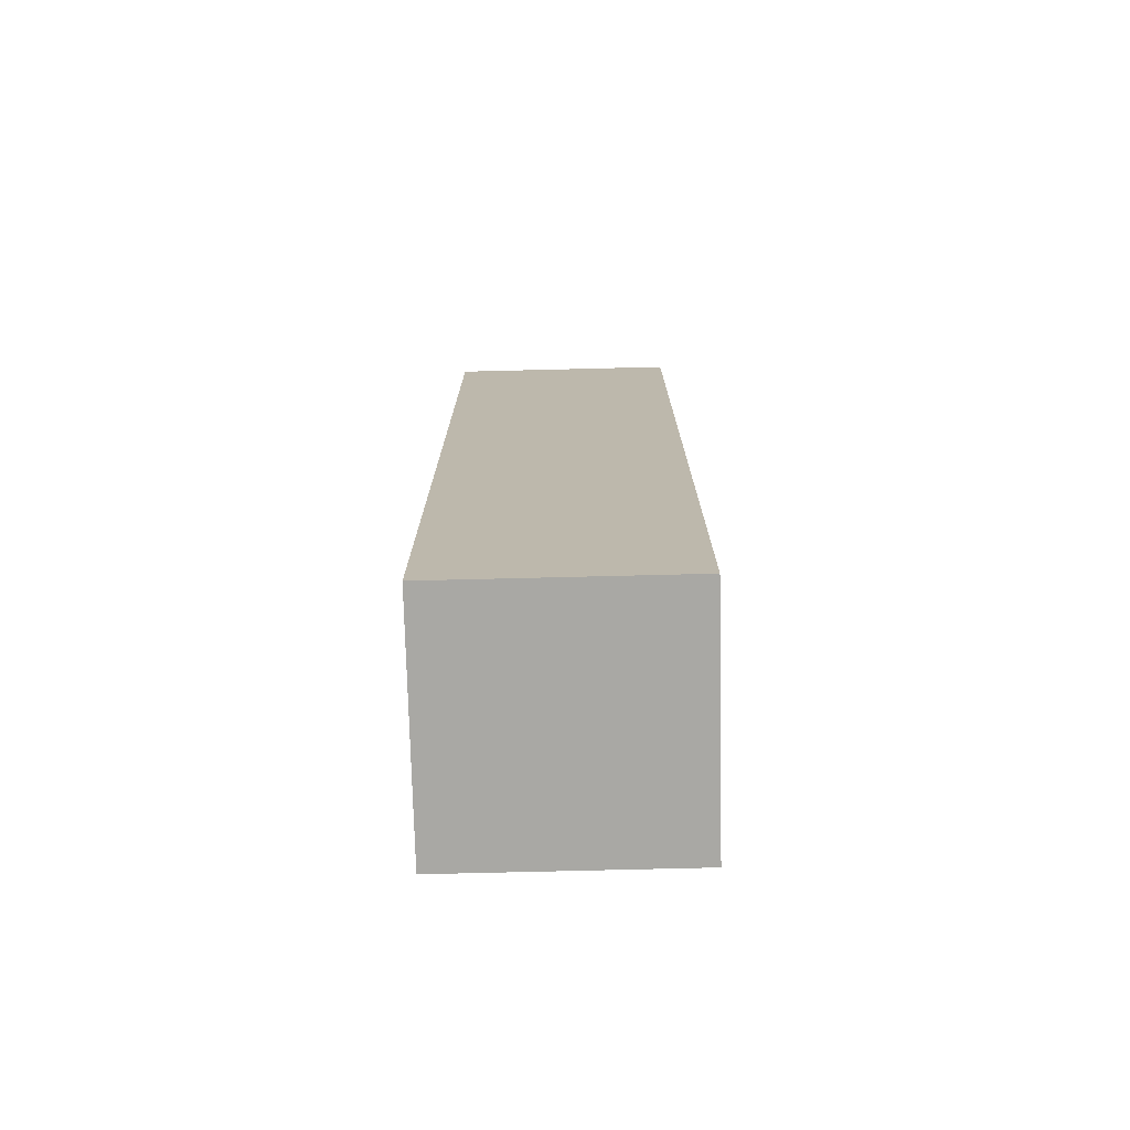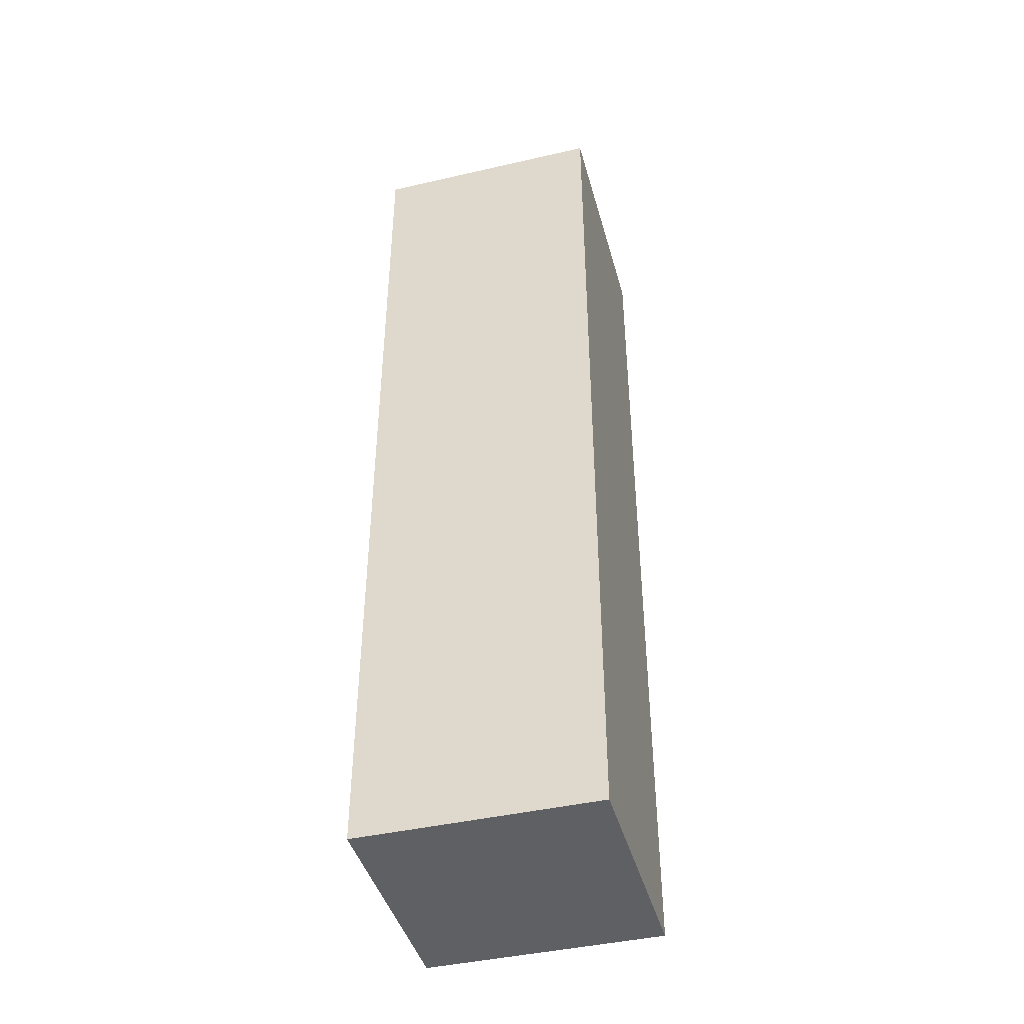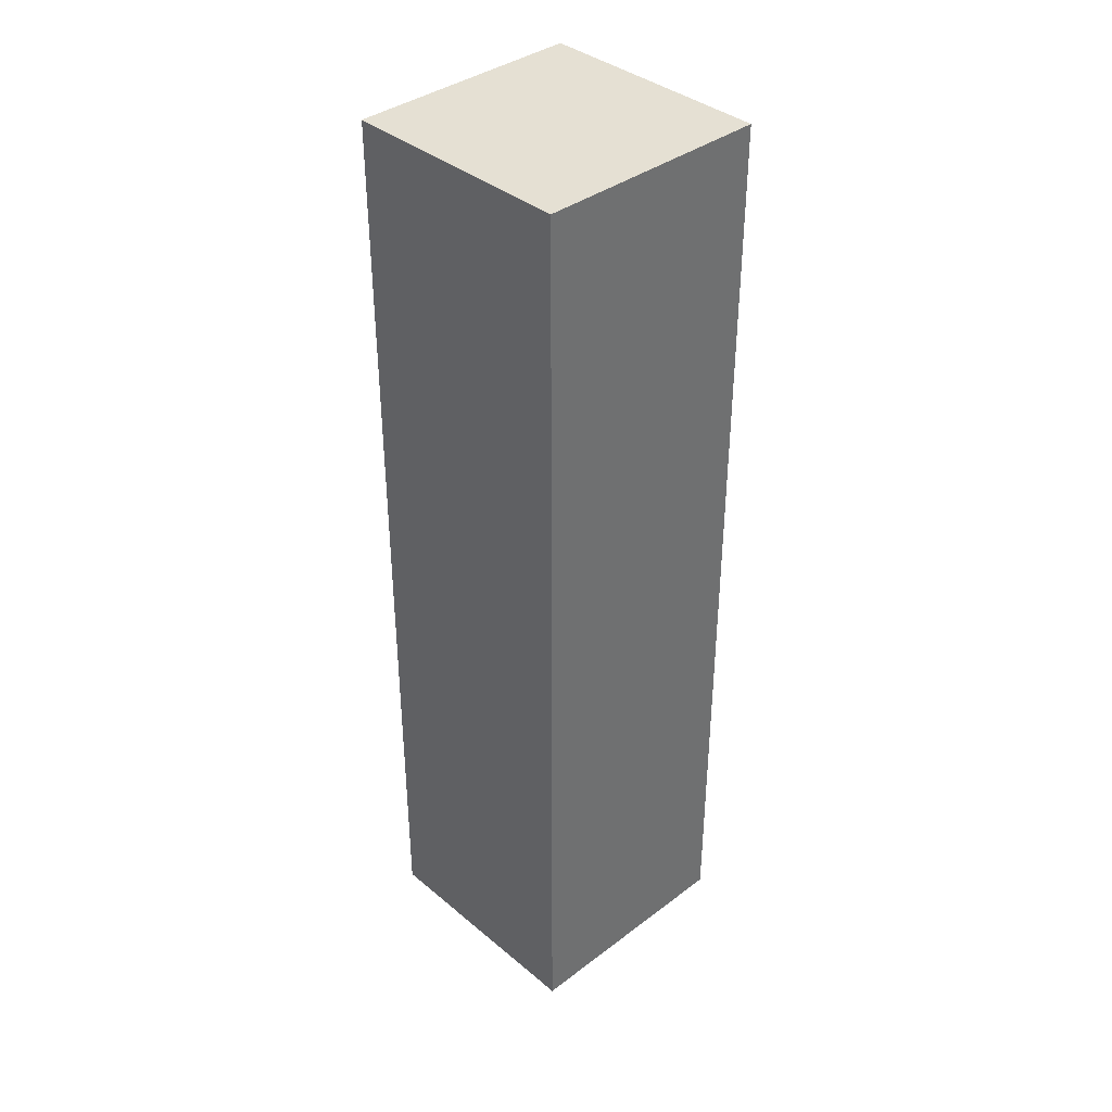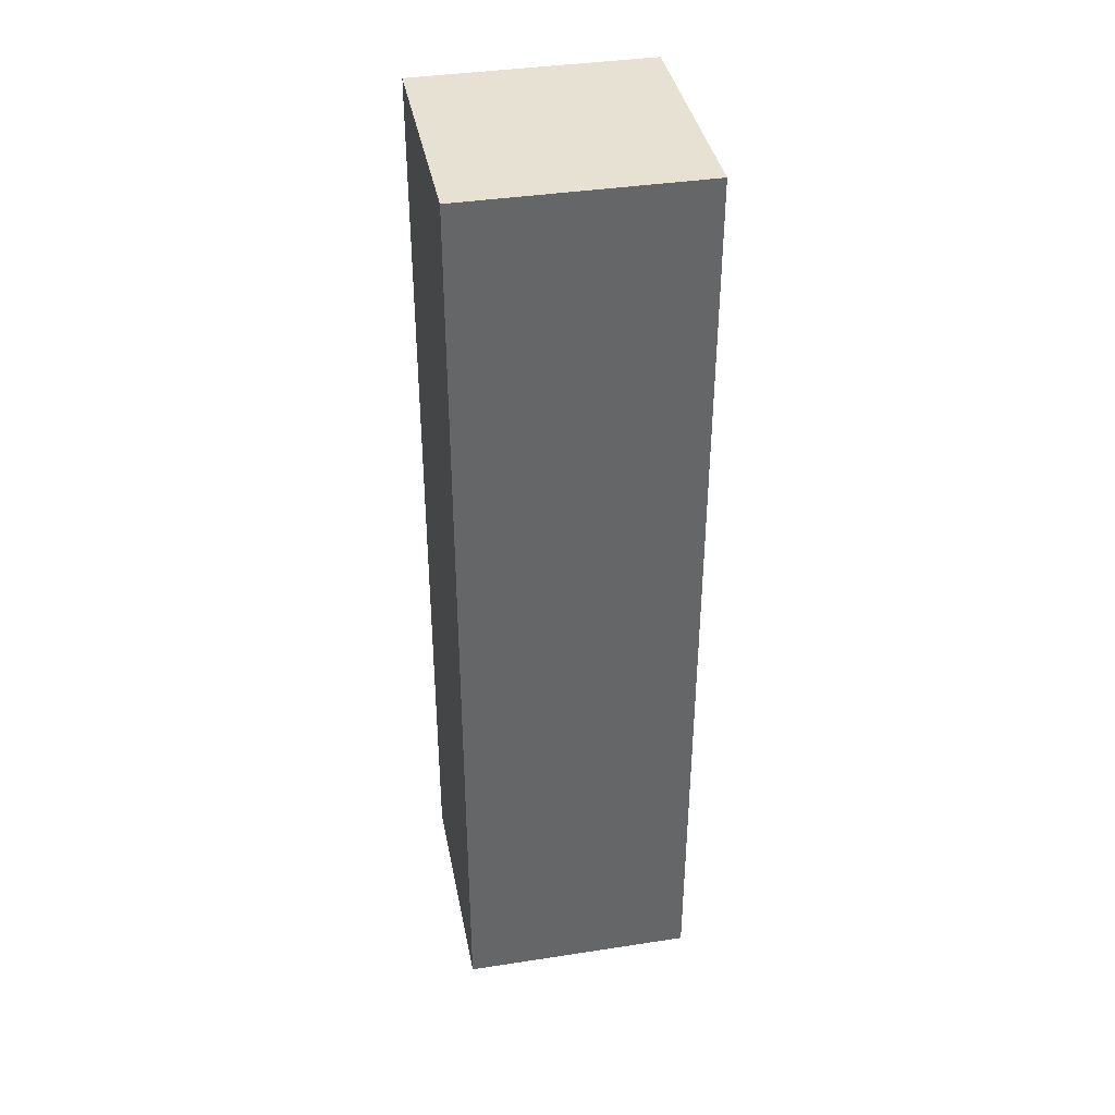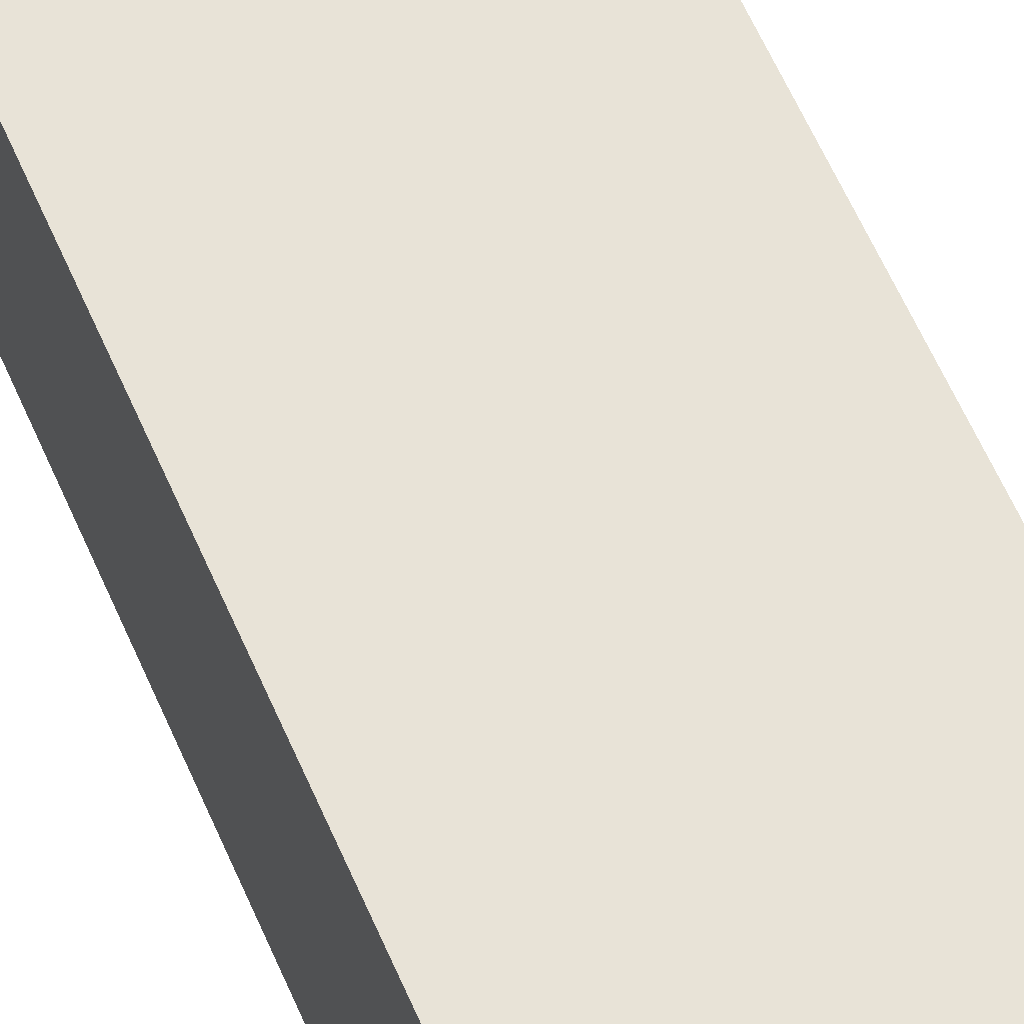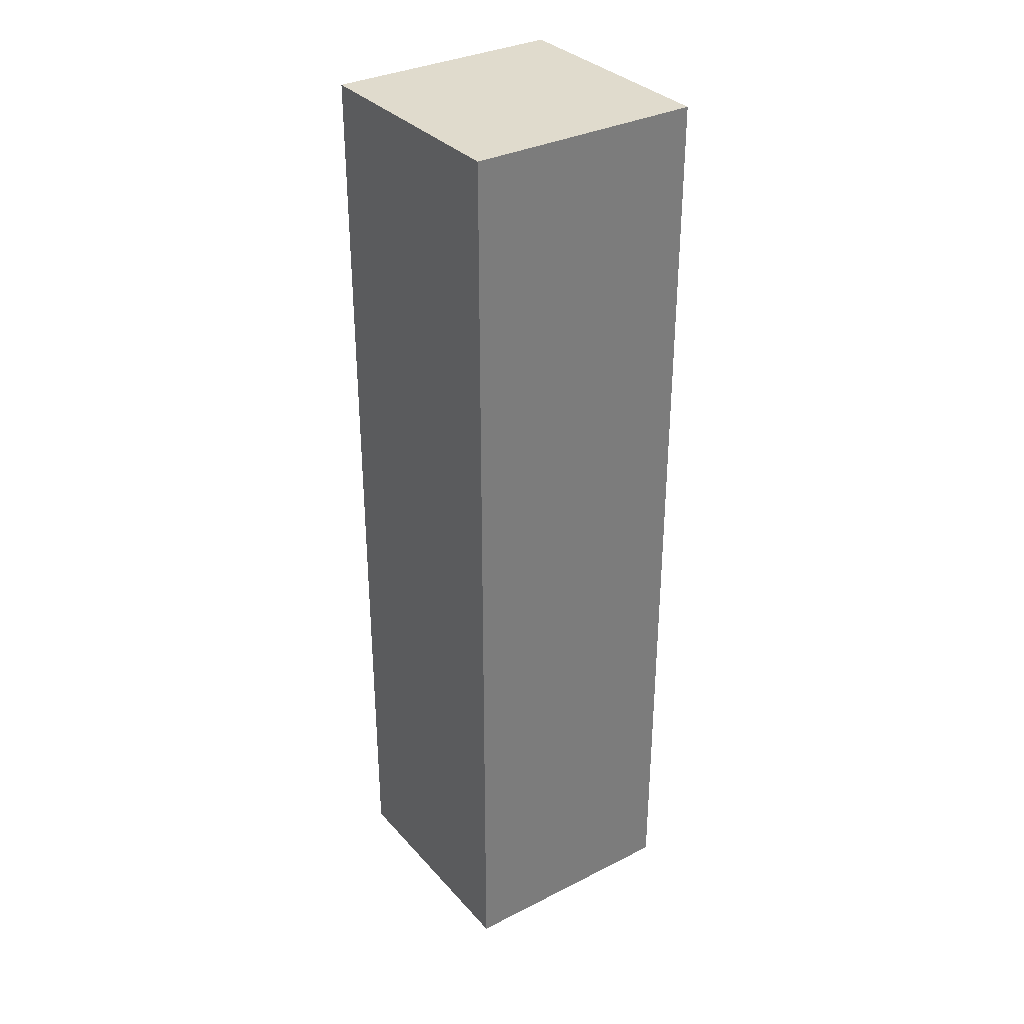
<metadata>
{"format":"obj","ext":"obj","renderer":"f3d","projection":"perspective","resolution":1024,"background":"white","views":[{"elev":-74.9,"azim":-178.6,"up":"+Y"},{"elev":-43.2,"azim":15.2,"up":"+Y"},{"elev":38.0,"azim":-43.6,"up":"+Y"},{"elev":38.8,"azim":-100.9,"up":"+Y"},{"elev":62.3,"azim":-23.7,"up":"+Z"},{"elev":33.2,"azim":-124.7,"up":"+Y"}]}
</metadata>
<code>
o
v 1.6 1.2 0.1
v 1.6 1.2 -0.1
v 1.6 1.4 0.1
v 1.6 1.4 -0.1
v 1.6 1.5 0.1
v 1.6 1.5 -0.1
v 1.6 1.6 0
v 1.6 1.6 -0.1
v 1.6 1.7 0.1
v 1.6 1.7 0
v 1.6 1.7 -0.1
v 1.6 1.8 0.1
v 1.6 1.8 0
v 1.6 1.8 -0.1
v 1.6 1.9 0.1
v 1.6 1.9 0
v 1.6 2 0.1
v 1.6 2 0
v 1.6 2 -0.1
v 1.8 1.2 0.1
v 1.8 1.2 -0.1
v 1.8 1.4 0.1
v 1.8 1.4 -0.1
v 1.8 1.5 0.1
v 1.8 1.5 0
v 1.8 1.5 -0.1
v 1.8 1.6 0.1
v 1.8 1.6 0
v 1.8 1.6 -0.1
v 1.8 1.7 0.1
v 1.8 1.7 0
v 1.8 1.8 0.1
v 1.8 1.8 0
v 1.8 1.8 -0.1
v 1.8 2 0.1
v 1.8 2 -0.1
v 1.6 1.2 0.1
v 1.6 1.4 0.1
v 1.6 1.5 0.1
v 1.6 1.7 0.1
v 1.6 1.8 0.1
v 1.6 1.9 0.1
v 1.6 2 0.1
v 1.7 1.6 0.1
v 1.7 1.7 0.1
v 1.7 1.8 0.1
v 1.7 1.9 0.1
v 1.8 1.2 0.1
v 1.8 1.4 0.1
v 1.8 1.5 0.1
v 1.8 1.6 0.1
v 1.8 1.7 0.1
v 1.8 1.8 0.1
v 1.8 2 0.1
v 1.6 1.2 -0.1
v 1.6 1.4 -0.1
v 1.6 1.5 -0.1
v 1.6 1.6 -0.1
v 1.6 1.7 -0.1
v 1.6 1.8 -0.1
v 1.6 2 -0.1
v 1.7 1.5 -0.1
v 1.7 1.6 -0.1
v 1.7 1.7 -0.1
v 1.7 1.8 -0.1
v 1.7 2 -0.1
v 1.8 1.2 -0.1
v 1.8 1.4 -0.1
v 1.8 1.5 -0.1
v 1.8 1.6 -0.1
v 1.8 1.8 -0.1
v 1.8 2 -0.1
v 1.6 1.2 0.1
v 1.8 1.2 0.1
v 1.6 1.2 -0.1
v 1.8 1.2 -0.1
v 1.6 2 0.1
v 1.8 2 0.1
v 1.6 2 0
v 1.7 2 0
v 1.6 2 -0.1
v 1.7 2 -0.1
v 1.8 2 -0.1
f 3 2 1
f 4 2 3
f 5 4 3
f 6 4 5
f 7 6 5
f 8 6 7
f 9 7 5
f 10 8 7
f 10 7 9
f 11 8 10
f 12 10 9
f 13 11 10
f 13 10 12
f 14 11 13
f 15 13 12
f 15 14 13
f 16 14 15
f 17 16 15
f 18 14 16
f 18 16 17
f 19 14 18
f 20 21 22
f 22 21 23
f 22 23 24
f 24 23 25
f 25 23 26
f 24 25 27
f 25 26 28
f 27 25 28
f 28 26 29
f 27 28 30
f 28 29 31
f 30 28 31
f 30 31 32
f 31 29 33
f 32 31 33
f 33 29 34
f 32 33 35
f 33 34 35
f 35 34 36
f 44 40 39
f 45 41 40
f 45 40 44
f 46 42 41
f 46 41 45
f 47 43 42
f 47 42 46
f 48 38 37
f 49 39 38
f 49 38 48
f 50 44 39
f 50 39 49
f 51 45 44
f 51 44 50
f 52 46 45
f 52 45 51
f 53 47 46
f 53 46 52
f 54 43 47
f 54 47 53
f 56 57 62
f 57 58 62
f 58 59 63
f 62 58 63
f 59 60 64
f 63 59 64
f 60 61 65
f 64 60 65
f 65 61 66
f 55 56 67
f 56 62 68
f 67 56 68
f 62 63 69
f 68 62 69
f 63 64 70
f 69 63 70
f 64 65 70
f 65 66 71
f 70 65 71
f 71 66 72
f 75 74 73
f 76 74 75
f 77 78 79
f 79 78 80
f 79 80 81
f 80 78 82
f 81 80 82
f 82 78 83

</code>
